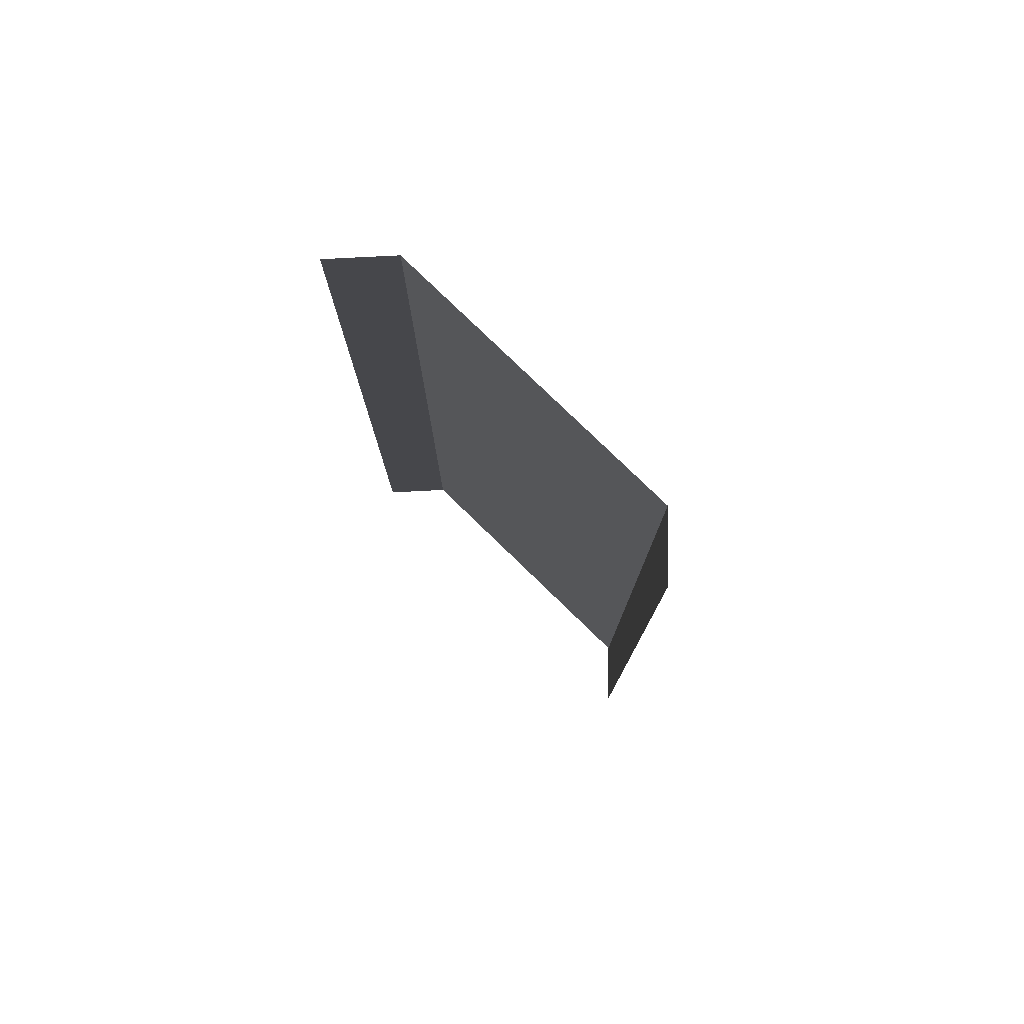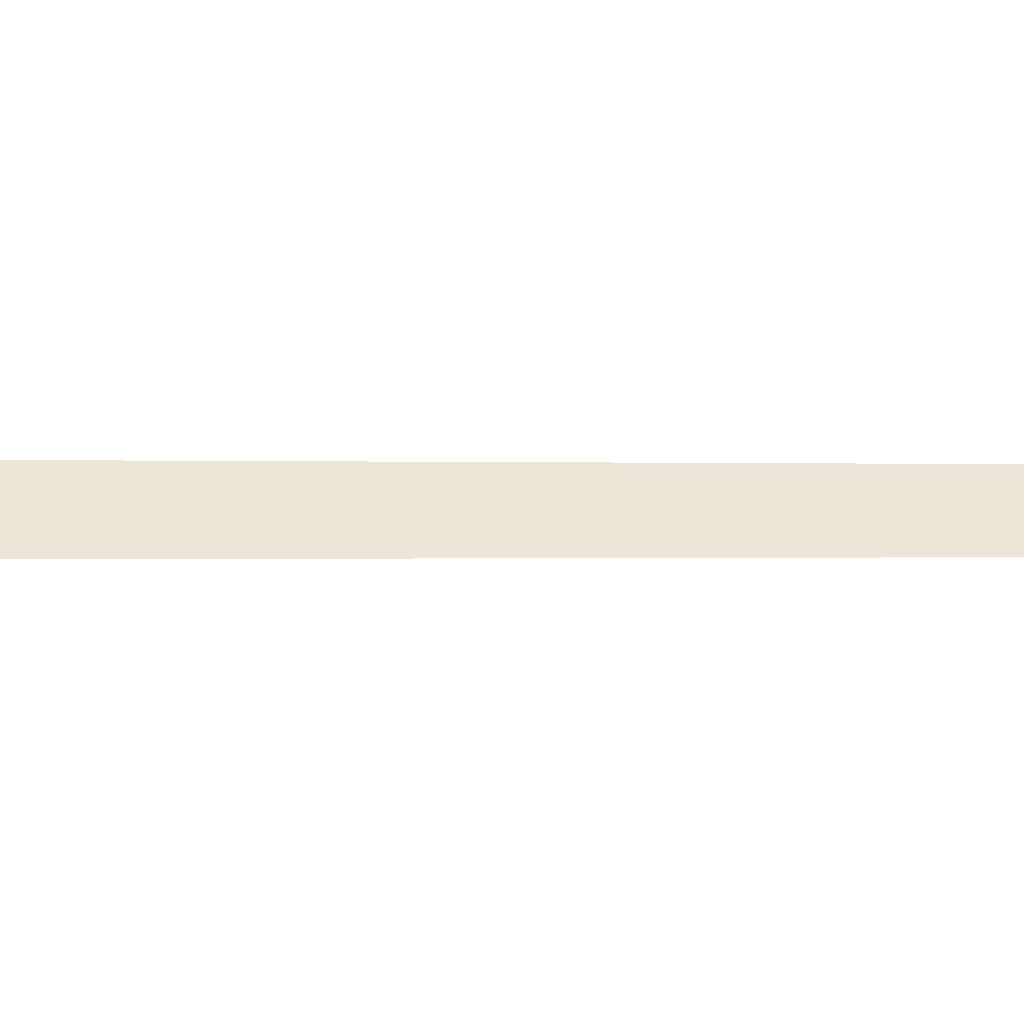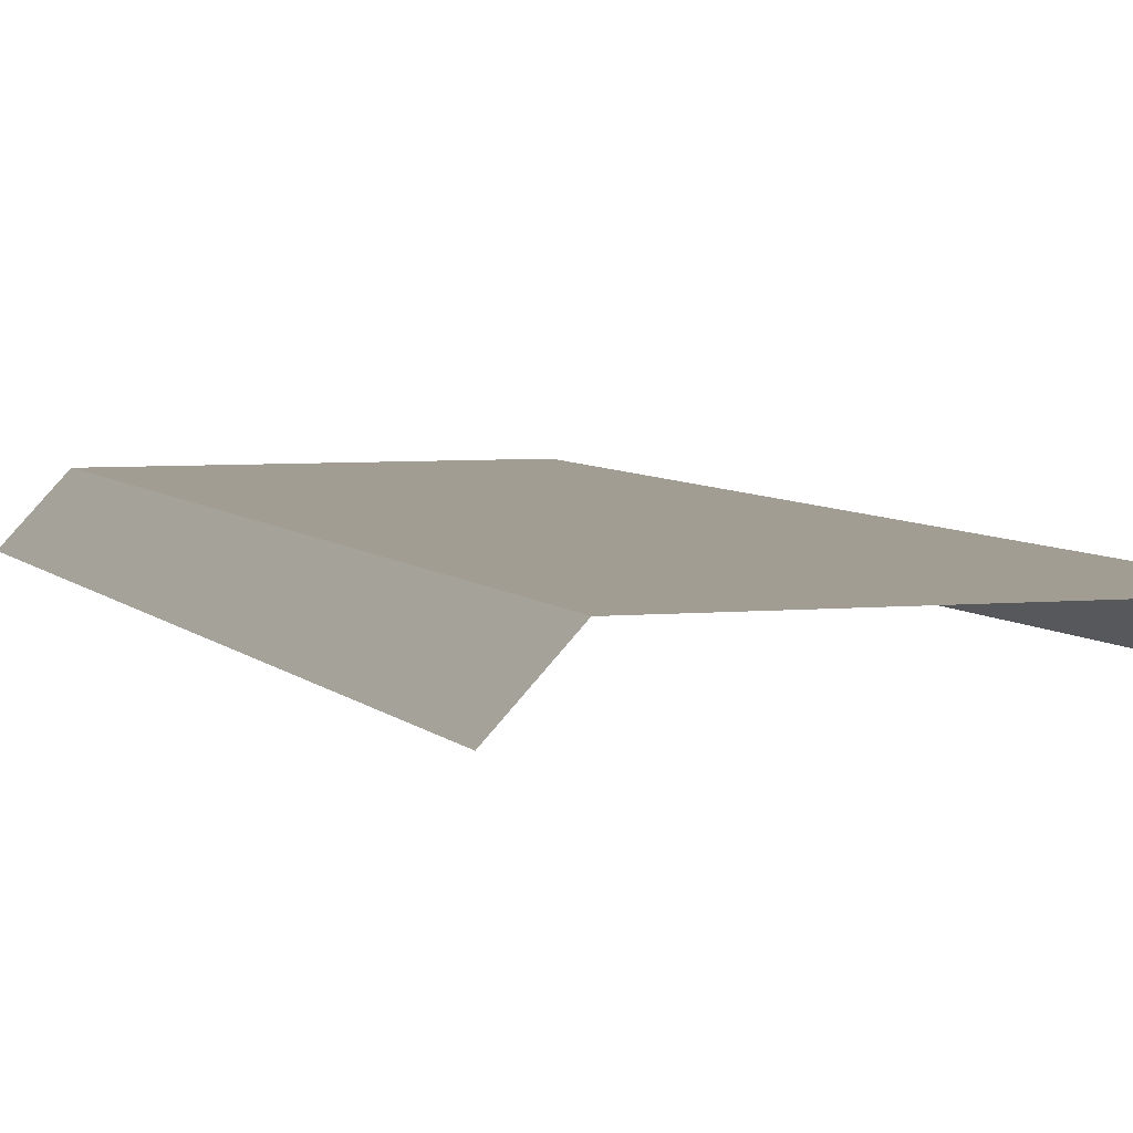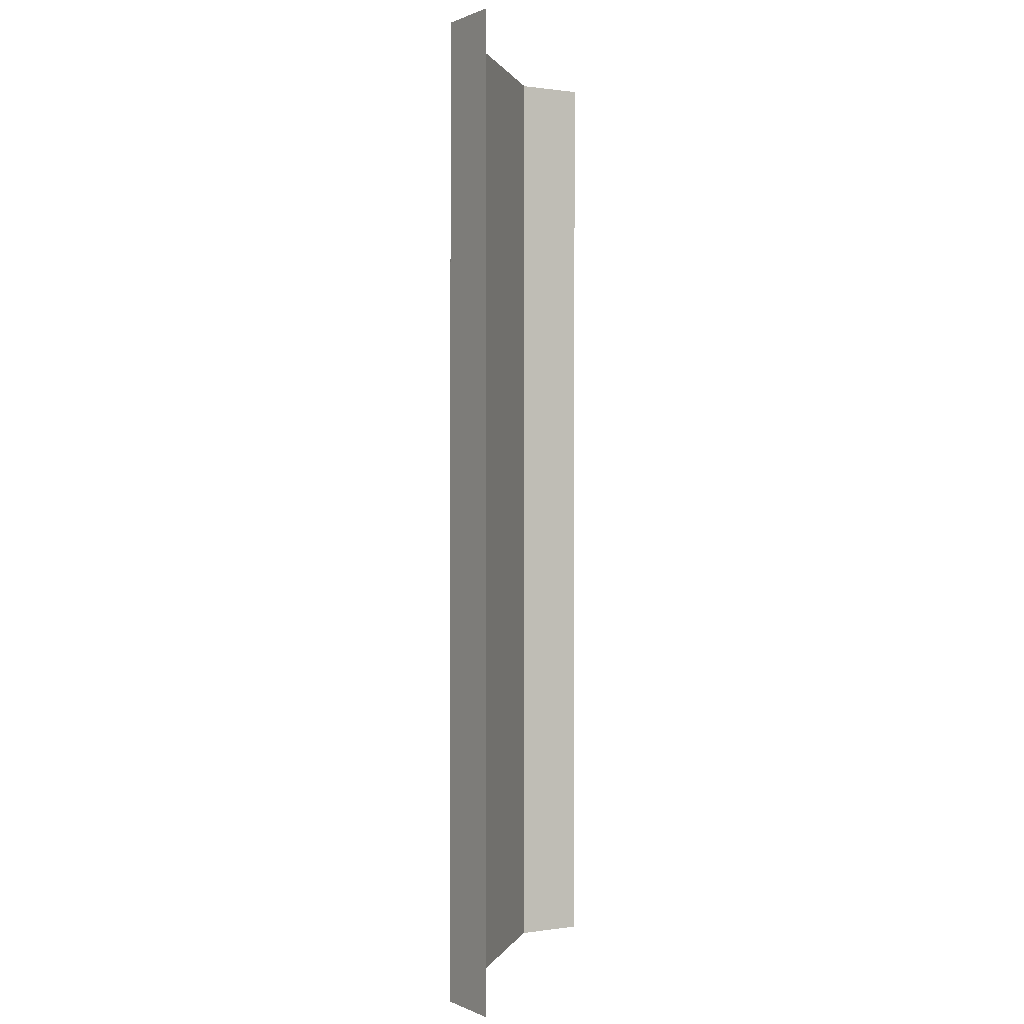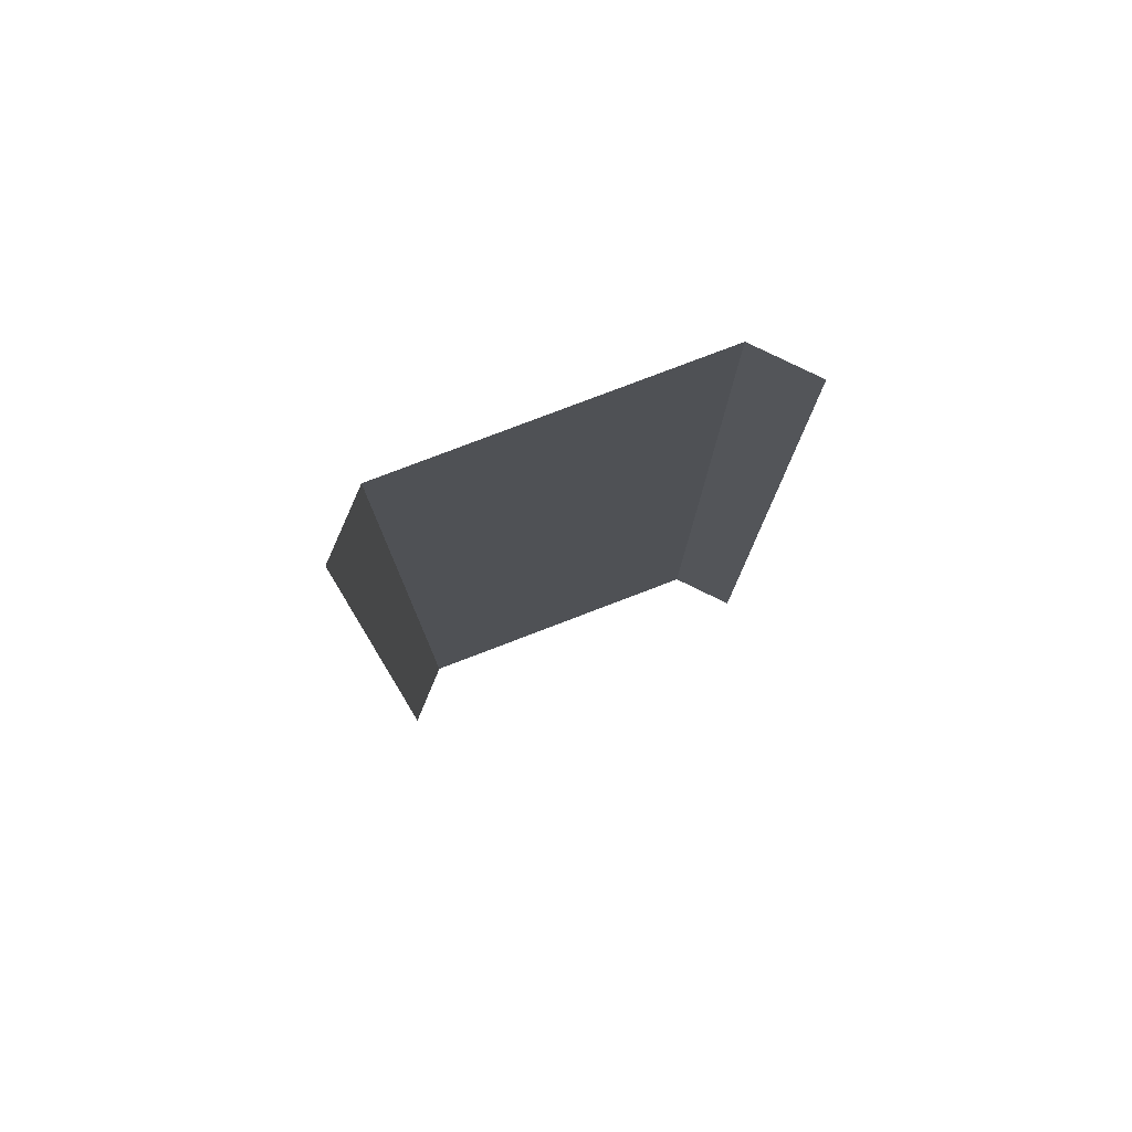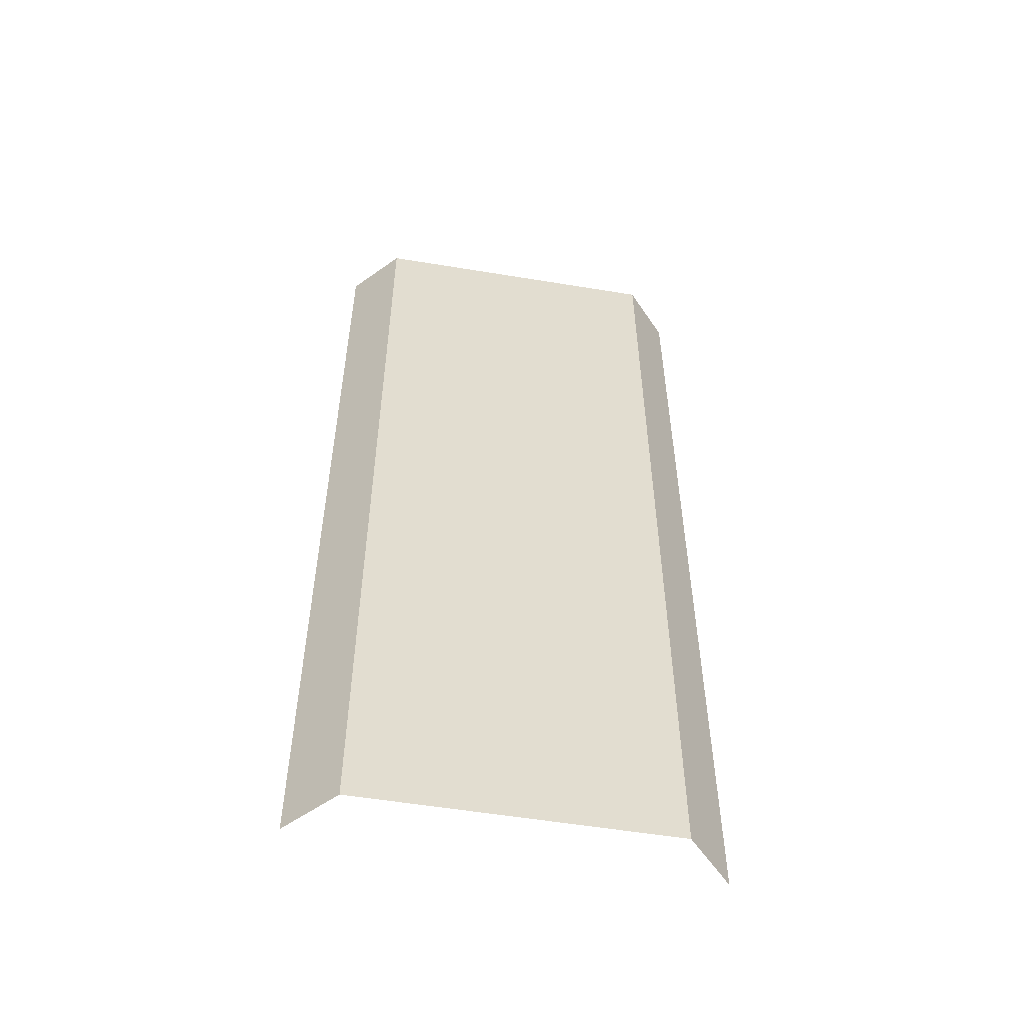
<metadata>
{"format":"obj","ext":"obj","renderer":"f3d","projection":"perspective","resolution":1024,"background":"white","views":[{"elev":79.1,"azim":44.1,"up":"+Z"},{"elev":-0.4,"azim":76.6,"up":"+Y"},{"elev":4.8,"azim":-18.4,"up":"+Y"},{"elev":0.6,"azim":-75.7,"up":"+Z"},{"elev":79.1,"azim":-20.9,"up":"+Z"},{"elev":-54.9,"azim":170.1,"up":"+Z"}]}
</metadata>
<code>
v  7.5 0.0208 5.333
v  10 0.0208 5.333
v  10 0.025 -0
v  7.5 0.025 -0
v  -7.5 0.025 -0
v  0 0.025 -0
v  0 0.0292 -5.333
v  -7.5 0.0292 -5.333
v  -10 0.0292 -5.333
v  -10 0.025 -0
v  7.5 0.0458 -26.67
v  10 0.0458 -26.67
v  10 0.05 -32
v  7.5 0.05 -32
v  7.5 0.0417 -21.33
v  10 0.0417 -21.33
v  7.5 0.0375 -16
v  10 0.0375 -16
v  7.5 0.0333 -10.67
v  10 0.0333 -10.67
v  7.5 0.0292 -5.333
v  10 0.0292 -5.333
v  10 0.0042 26.67
v  7.5 0.0042 26.67
v  7.5 0 32
v  10 0 32
v  10 0.0083 21.33
v  7.5 0.0083 21.33
v  10 0.0125 16
v  7.5 0.0125 16
v  10 0.0167 10.67
v  7.5 0.0167 10.67
v  -7.5 0 32
v  0 0 32
v  0 0.0042 26.67
v  -7.5 0.0042 26.67
v  0 0.0083 21.33
v  -7.5 0.0083 21.33
v  0 0.0125 16
v  -7.5 0.0125 16
v  0 0.0167 10.67
v  -7.5 0.0167 10.67
v  0 0.0208 5.333
v  -7.5 0.0208 5.333
v  0 0.05 -32
v  0 0.0458 -26.67
v  0 0.0417 -21.33
v  0 0.0375 -16
v  0 0.0333 -10.67
v  -10 0.0042 26.67
v  -10 0 32
v  -10 0.0083 21.33
v  -10 0.0125 16
v  -10 0.0167 10.67
v  -10 0.0208 5.333
v  -10 0.0458 -26.67
v  -7.5 0.0458 -26.67
v  -7.5 0.05 -32
v  -10 0.05 -32
v  -10 0.0417 -21.33
v  -7.5 0.0417 -21.33
v  -10 0.0375 -16
v  -7.5 0.0375 -16
v  -10 0.0333 -10.67
v  -7.5 0.0333 -10.67
v  -13 -3.19 -0
v  -13 -3.186 -5.333
v  13 -3.19 -0
v  13 -3.194 5.333
v  -13 -3.215 32
v  -13 -3.211 26.67
v  -13 -3.207 21.33
v  -13 -3.203 16
v  -13 -3.198 10.67
v  -13 -3.194 5.333
v  -13 -3.165 -32
v  -13 -3.169 -26.67
v  -13 -3.173 -21.33
v  -13 -3.178 -16
v  -13 -3.182 -10.67
v  13 -3.165 -32
v  13 -3.169 -26.67
v  13 -3.173 -21.33
v  13 -3.178 -16
v  13 -3.182 -10.67
v  13 -3.186 -5.333
v  13 -3.215 32
v  13 -3.211 26.67
v  13 -3.207 21.33
v  13 -3.203 16
v  13 -3.198 10.67
g Slope_Node_Pavement_Steel
f 1 2 3
f 3 4 1
f 5 6 7
f 7 8 5
f 8 9 10
f 10 5 8
f 11 12 13
f 13 14 11
f 15 16 12
f 12 11 15
f 17 18 16
f 16 15 17
f 19 20 18
f 18 17 19
f 21 22 20
f 20 19 21
f 4 3 22
f 22 21 4
f 23 24 25
f 25 26 23
f 27 28 24
f 24 23 27
f 29 30 28
f 28 27 29
f 31 32 30
f 30 29 31
f 2 1 32
f 32 31 2
f 33 34 35
f 35 36 33
f 36 35 37
f 37 38 36
f 38 37 39
f 39 40 38
f 40 39 41
f 41 42 40
f 42 41 43
f 43 44 42
f 44 43 6
f 6 5 44
f 14 45 46
f 46 11 14
f 11 46 47
f 47 15 11
f 15 47 48
f 48 17 15
f 17 48 49
f 49 19 17
f 19 49 7
f 7 21 19
f 36 50 51
f 51 33 36
f 38 52 50
f 50 36 38
f 40 53 52
f 52 38 40
f 42 54 53
f 53 40 42
f 44 55 54
f 54 42 44
f 5 10 55
f 55 44 5
f 56 57 58
f 58 59 56
f 60 61 57
f 57 56 60
f 62 63 61
f 61 60 62
f 64 65 63
f 63 62 64
f 9 8 65
f 65 64 9
f 4 21 7
f 7 6 4
f 25 24 35
f 35 34 25
f 24 28 37
f 37 35 24
f 28 30 39
f 39 37 28
f 30 32 41
f 41 39 30
f 32 1 43
f 43 41 32
f 1 4 6
f 6 43 1
f 58 57 46
f 46 45 58
f 57 61 47
f 47 46 57
f 61 63 48
f 48 47 61
f 63 65 49
f 49 48 63
f 65 8 7
f 7 49 65
f 66 10 9
f 9 67 66
f 68 3 2
f 2 69 68
f 70 51 50
f 50 71 70
f 71 50 52
f 52 72 71
f 72 52 53
f 53 73 72
f 73 53 54
f 54 74 73
f 74 54 55
f 55 75 74
f 75 55 10
f 10 66 75
f 59 76 77
f 77 56 59
f 56 77 78
f 78 60 56
f 60 78 79
f 79 62 60
f 62 79 80
f 80 64 62
f 64 80 67
f 67 9 64
f 81 13 12
f 12 82 81
f 82 12 16
f 16 83 82
f 83 16 18
f 18 84 83
f 84 18 20
f 20 85 84
f 85 20 22
f 22 86 85
f 86 22 3
f 3 68 86
f 26 87 88
f 88 23 26
f 23 88 89
f 89 27 23
f 27 89 90
f 90 29 27
f 29 90 91
f 91 31 29
f 31 91 69
f 69 2 31

</code>
